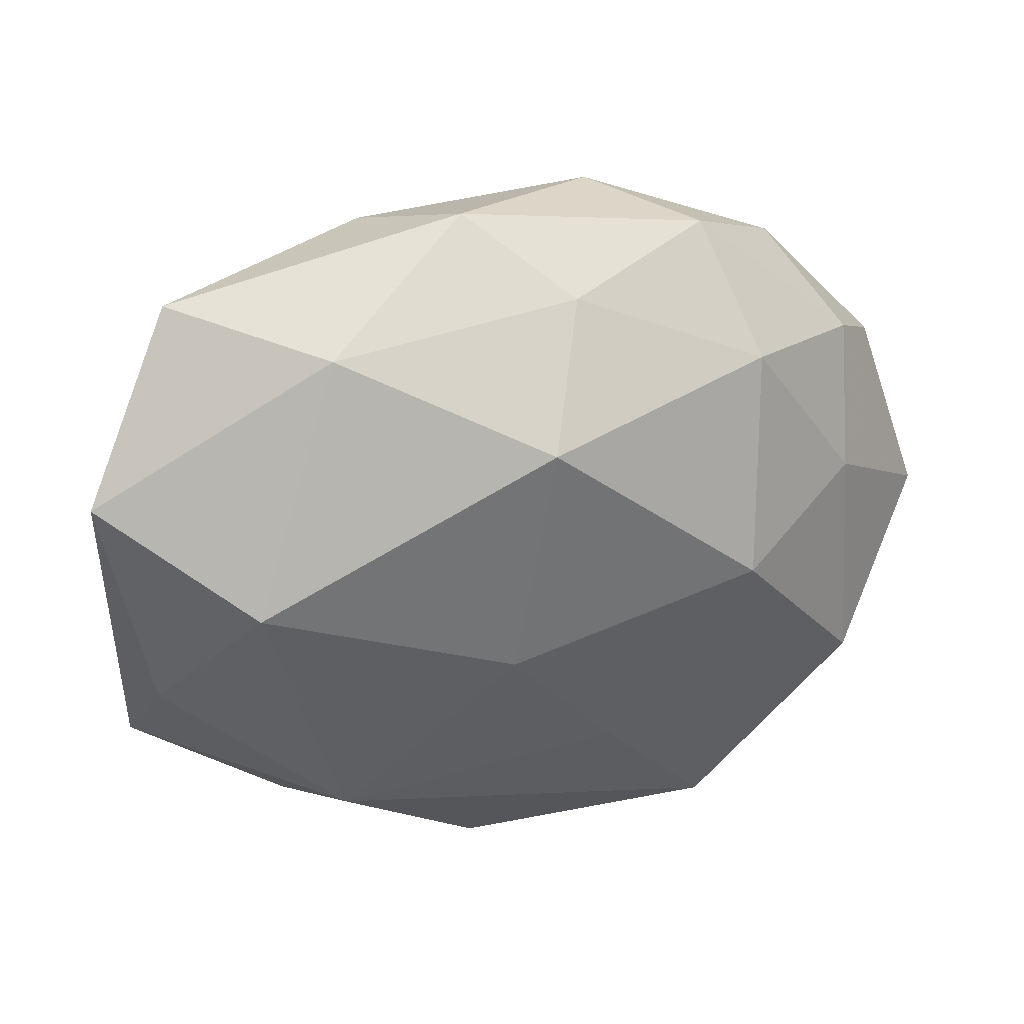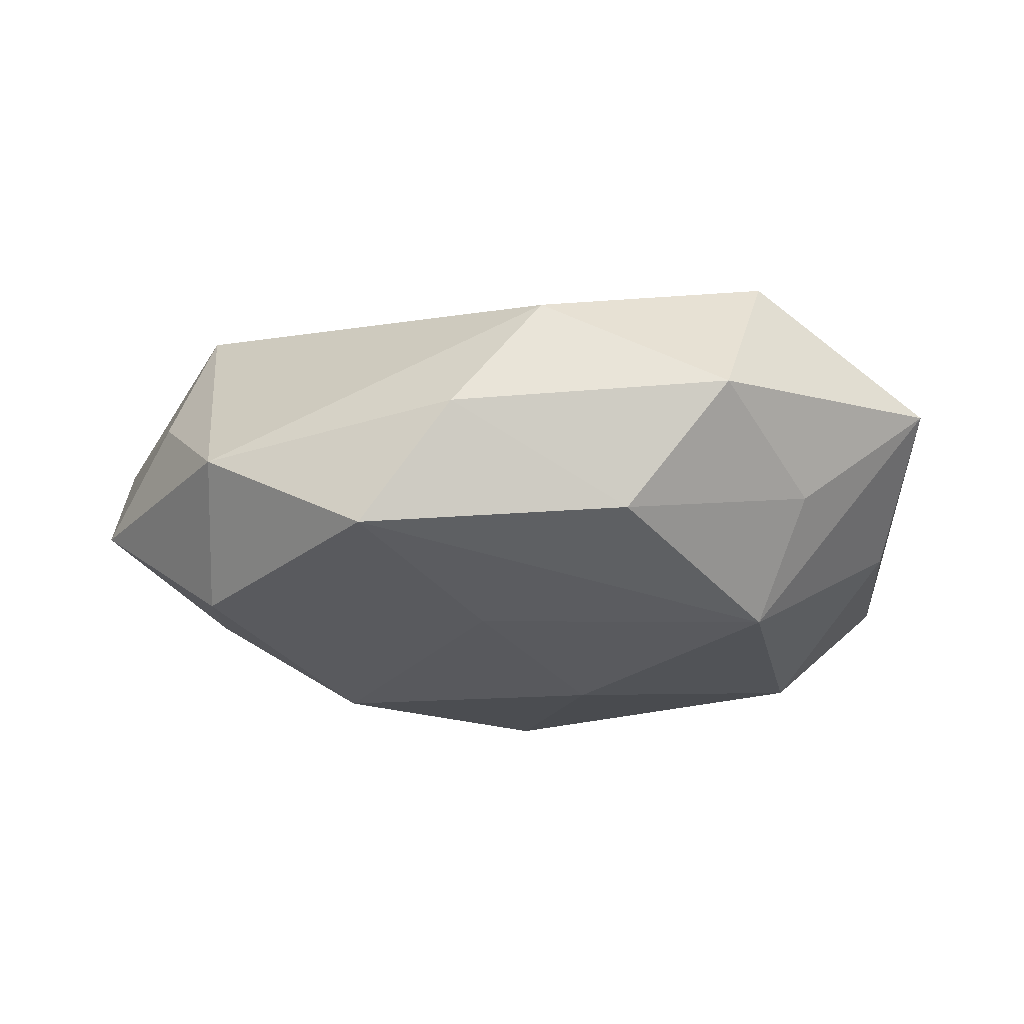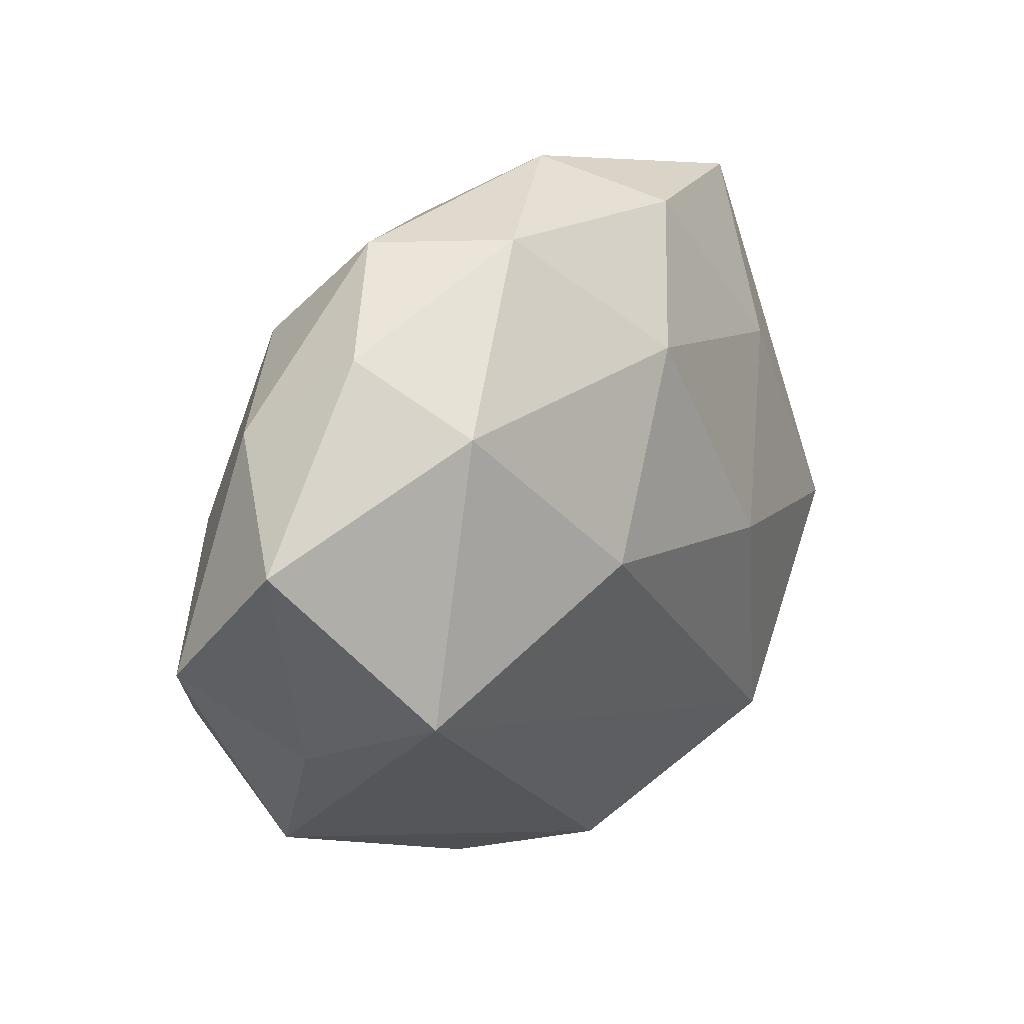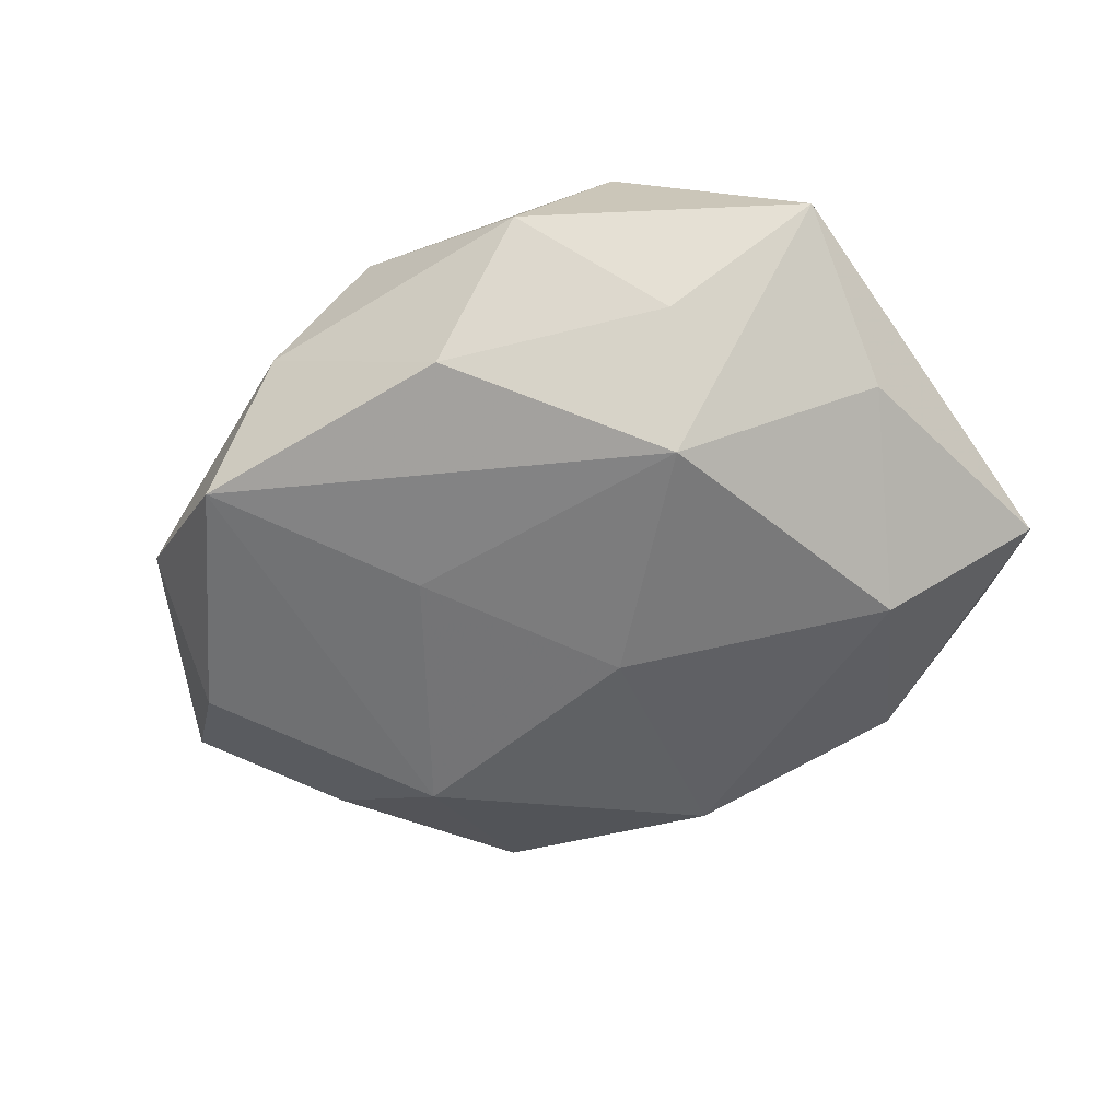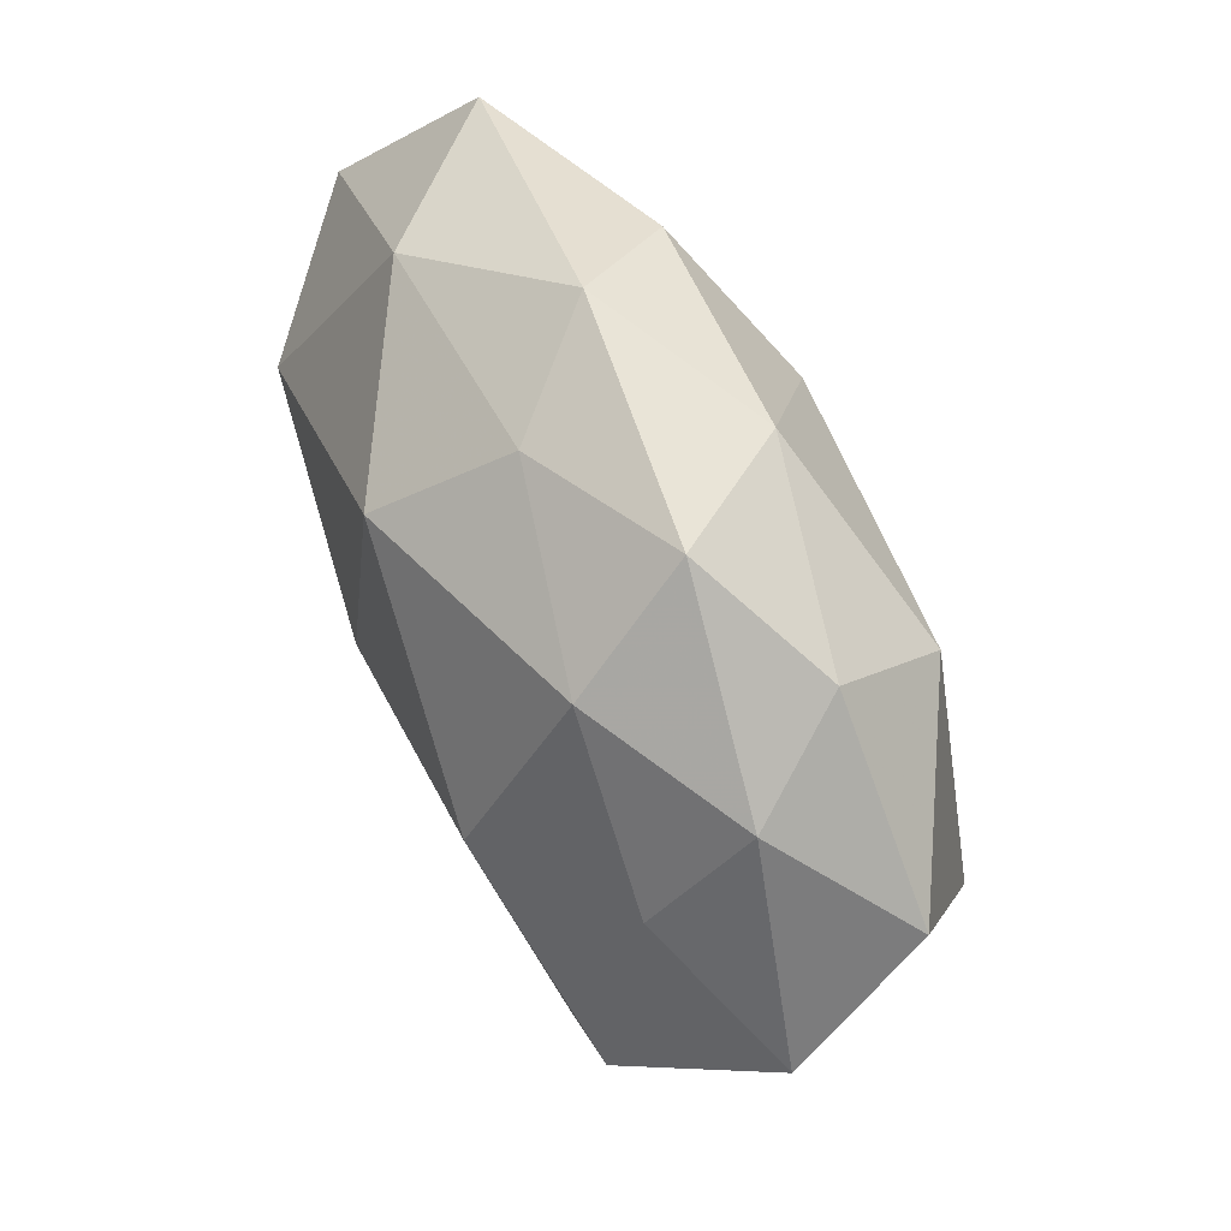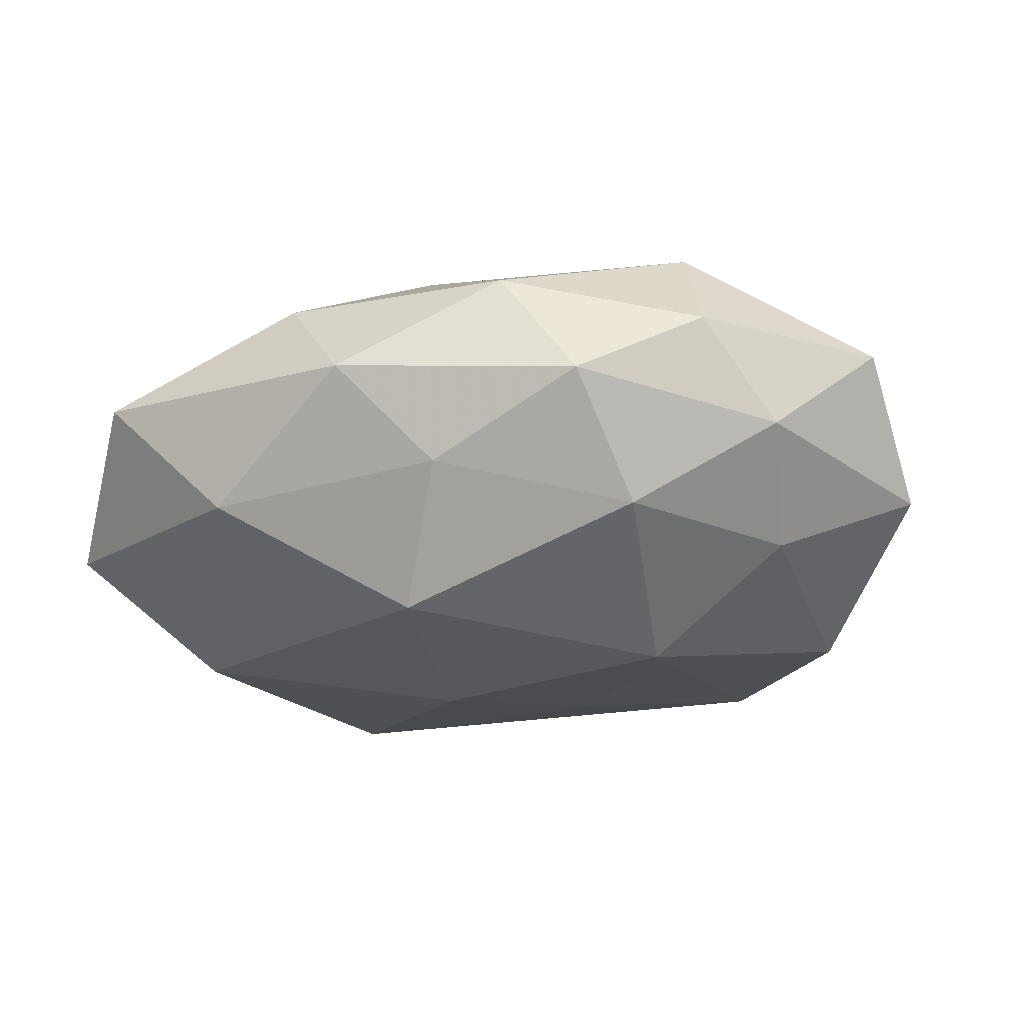
<metadata>
{"format":"obj","ext":"obj","renderer":"f3d","projection":"perspective","resolution":1024,"background":"white","views":[{"elev":37.3,"azim":159.5,"up":"+Y"},{"elev":-17.9,"azim":-4.1,"up":"+Z"},{"elev":22.5,"azim":-52.7,"up":"+Y"},{"elev":-48.2,"azim":33.2,"up":"+Z"},{"elev":54.4,"azim":-115.0,"up":"+Y"},{"elev":-26.7,"azim":-160.1,"up":"+Z"}]}
</metadata>
<code>
v 0.04311 -0.02224 0.005294
v 0.02445 -0.01899 -0.01799
v 0.004155 0.03959 6.063e-05
v -0.04179 -0.01199 0.005233
v 0.03233 0.009436 -0.01926
v -0.03597 -0.02674 -0.00345
v -0.03556 0.007242 -0.01294
v 0.01841 -0.03851 0.002778
v -0.04867 -0.003085 -0.005207
v -0.02953 0.02097 0.01703
v 0.0002642 0.02284 0.0194
v 0.03452 0.03327 0.003534
v -0.01979 -0.03654 -0.01293
v -0.04792 0.01029 0.006936
v 0.02674 0.01693 0.01463
v -0.00602 -0.01859 -0.01831
v -0.004643 0.03335 -0.00981
v 0.01387 -0.001225 0.02215
v -0.02 0.003902 -0.02269
v -0.03568 -0.01582 -0.01646
v -0.0133 0.004097 0.02344
v -0.01058 -0.03924 -0.0004418
v 0.006701 -0.001277 -0.02242
v -0.02378 0.02449 -0.01381
v -0.03718 -0.006515 0.01828
v -0.001028 -0.03707 0.01136
v -0.02118 0.03516 -0.002698
v -0.03848 0.01946 -0.004398
v 0.02108 0.03211 -0.01036
v 0.03888 -0.006276 0.01622
v 0.02861 -0.0263 -0.005933
v 0.001978 0.02346 -0.02155
v 0.007874 -0.03598 -0.01052
v -0.013 0.03565 0.009328
v 0.04134 -0.007513 -0.00721
v 0.04572 0.01806 -0.006987
v 0.0118 0.03472 0.01105
v 0.02391 -0.02867 0.01746
v -0.03293 0.0275 0.005262
f 31 2 1
f 1 2 35
f 35 36 1
f 29 36 5
f 5 35 2
f 36 35 5
f 28 39 27
f 24 28 27
f 14 25 10
f 10 39 14
f 14 28 9
f 39 28 14
f 10 25 21
f 19 13 20
f 2 13 16
f 16 13 19
f 26 25 6
f 9 20 6
f 6 20 13
f 2 31 33
f 33 13 2
f 29 5 32
f 19 24 32
f 23 5 2
f 2 16 23
f 23 16 19
f 19 32 23
f 23 32 5
f 9 28 7
f 28 24 7
f 7 24 19
f 7 20 9
f 19 20 7
f 15 37 11
f 10 21 11
f 38 25 26
f 38 21 25
f 26 6 22
f 22 6 13
f 13 33 22
f 9 6 4
f 4 6 25
f 4 14 9
f 25 14 4
f 29 3 12
f 12 3 37
f 12 36 29
f 12 37 15
f 37 3 34
f 34 39 10
f 27 39 34
f 34 3 27
f 10 11 34
f 34 11 37
f 17 24 27
f 17 32 24
f 27 3 17
f 17 3 29
f 29 32 17
f 21 38 18
f 15 11 18
f 18 11 21
f 26 22 8
f 8 22 33
f 8 38 26
f 1 38 8
f 8 31 1
f 8 33 31
f 15 18 30
f 30 18 38
f 30 38 1
f 30 12 15
f 1 36 30
f 36 12 30

</code>
